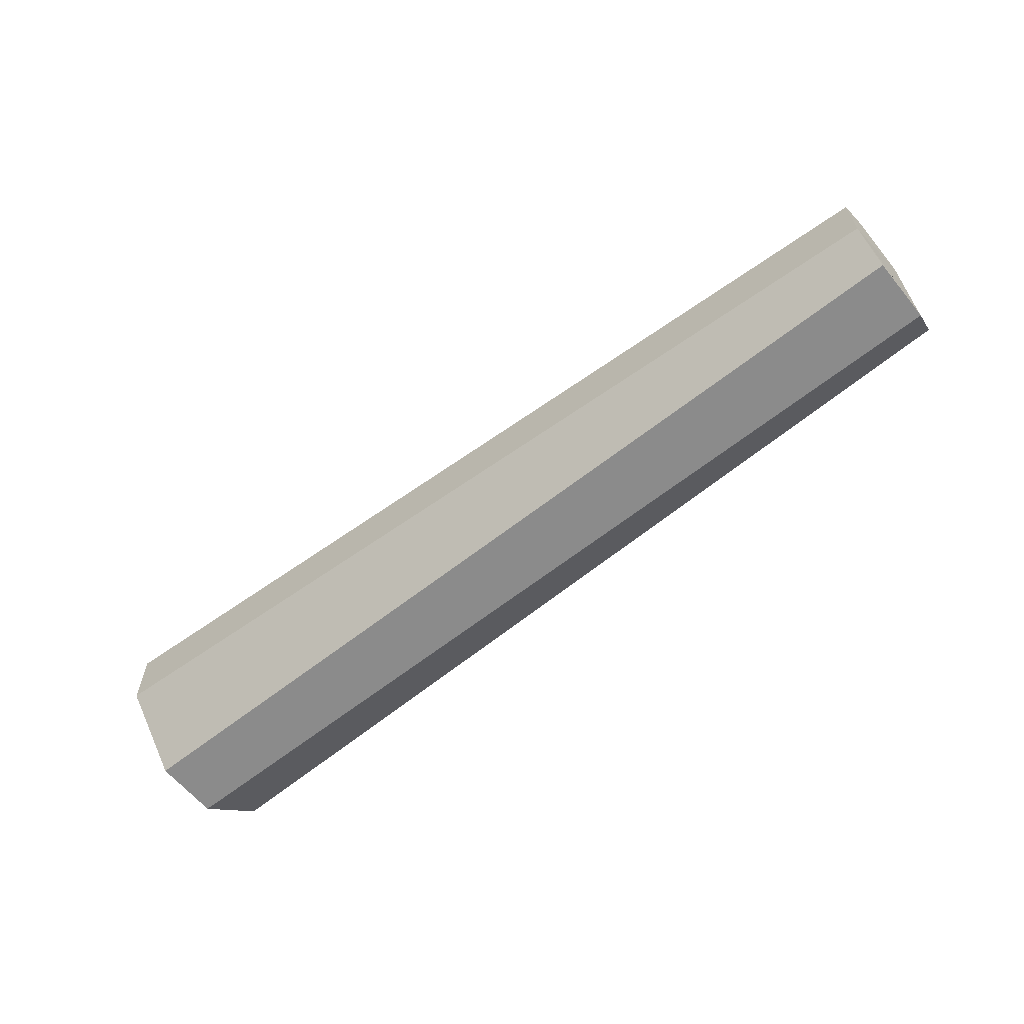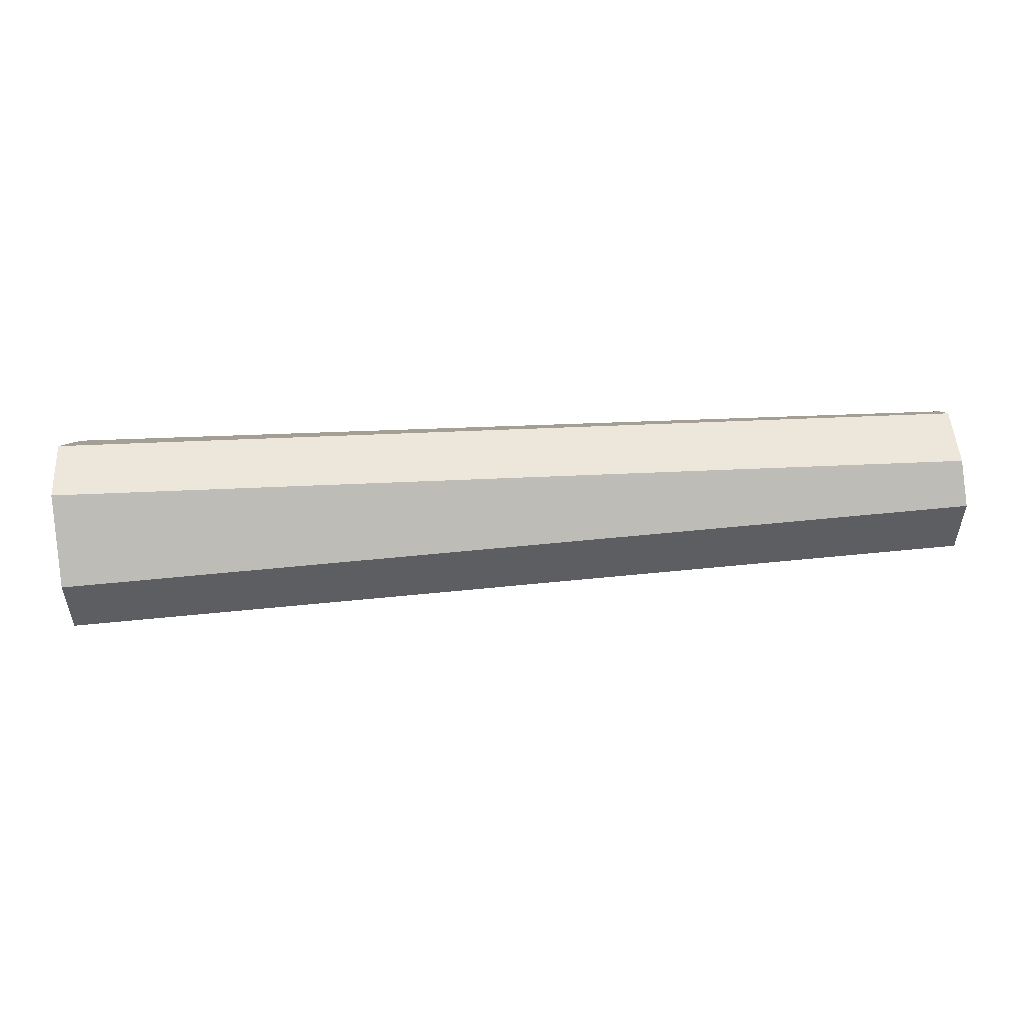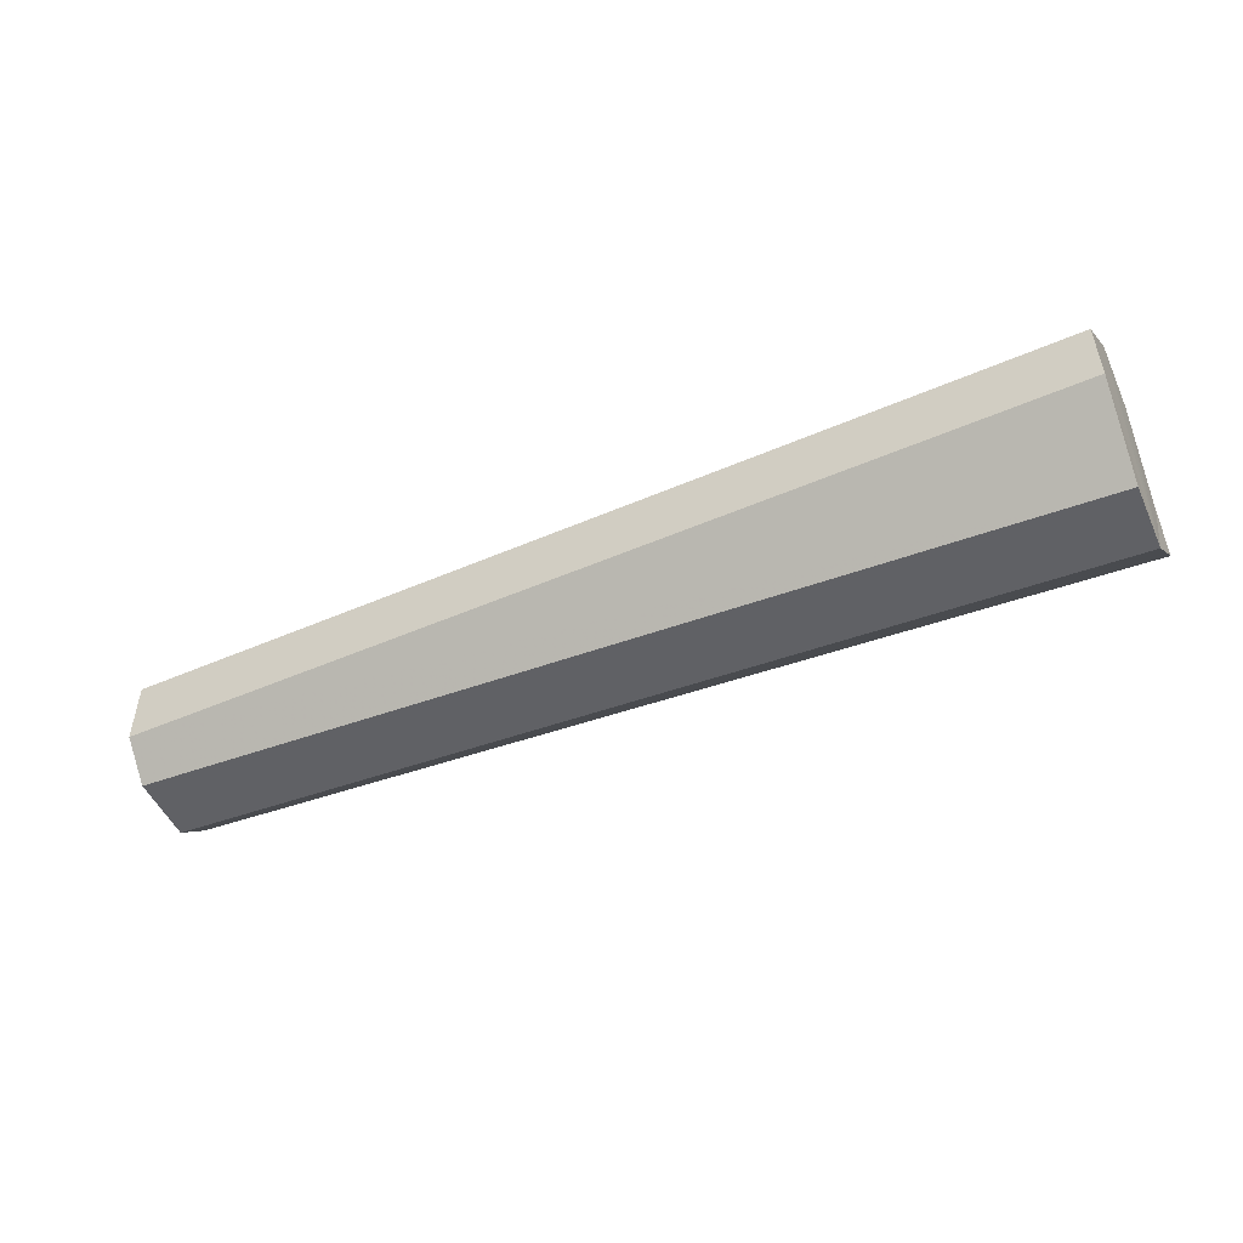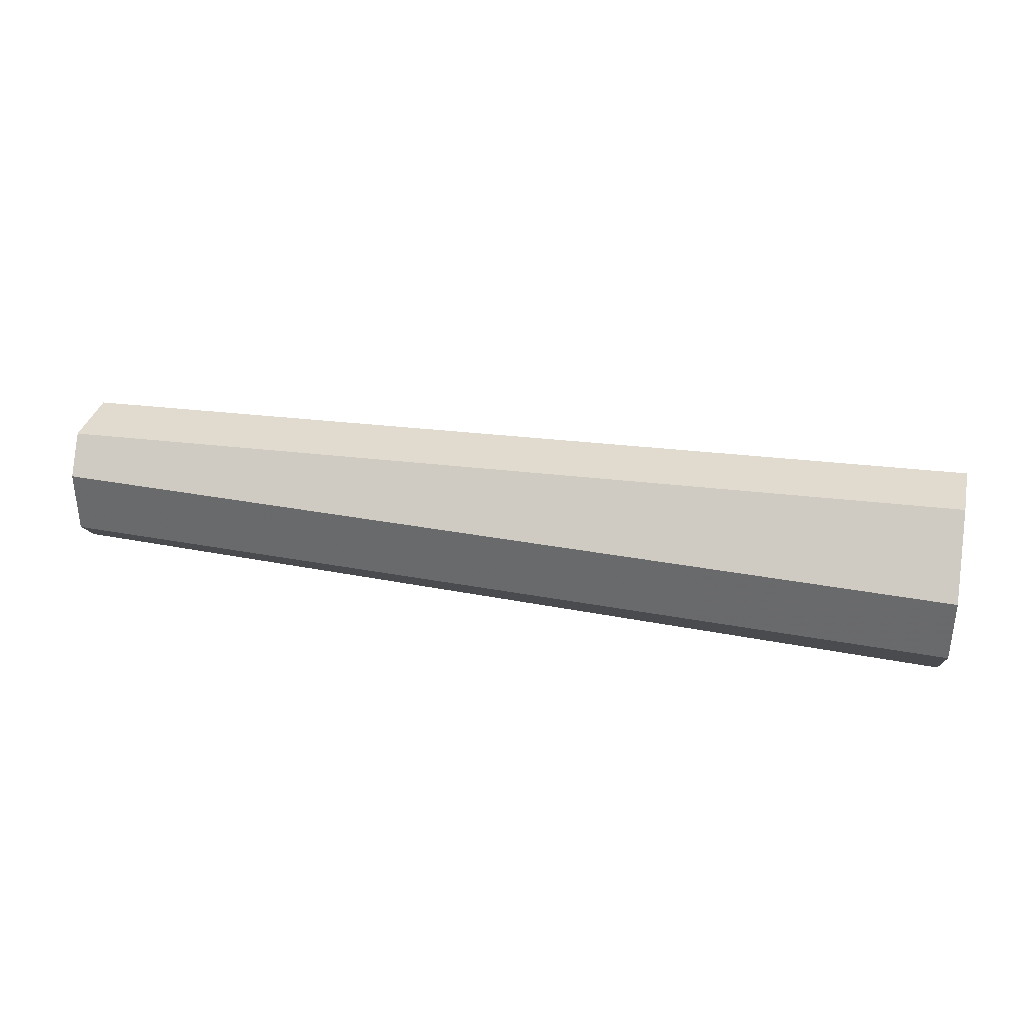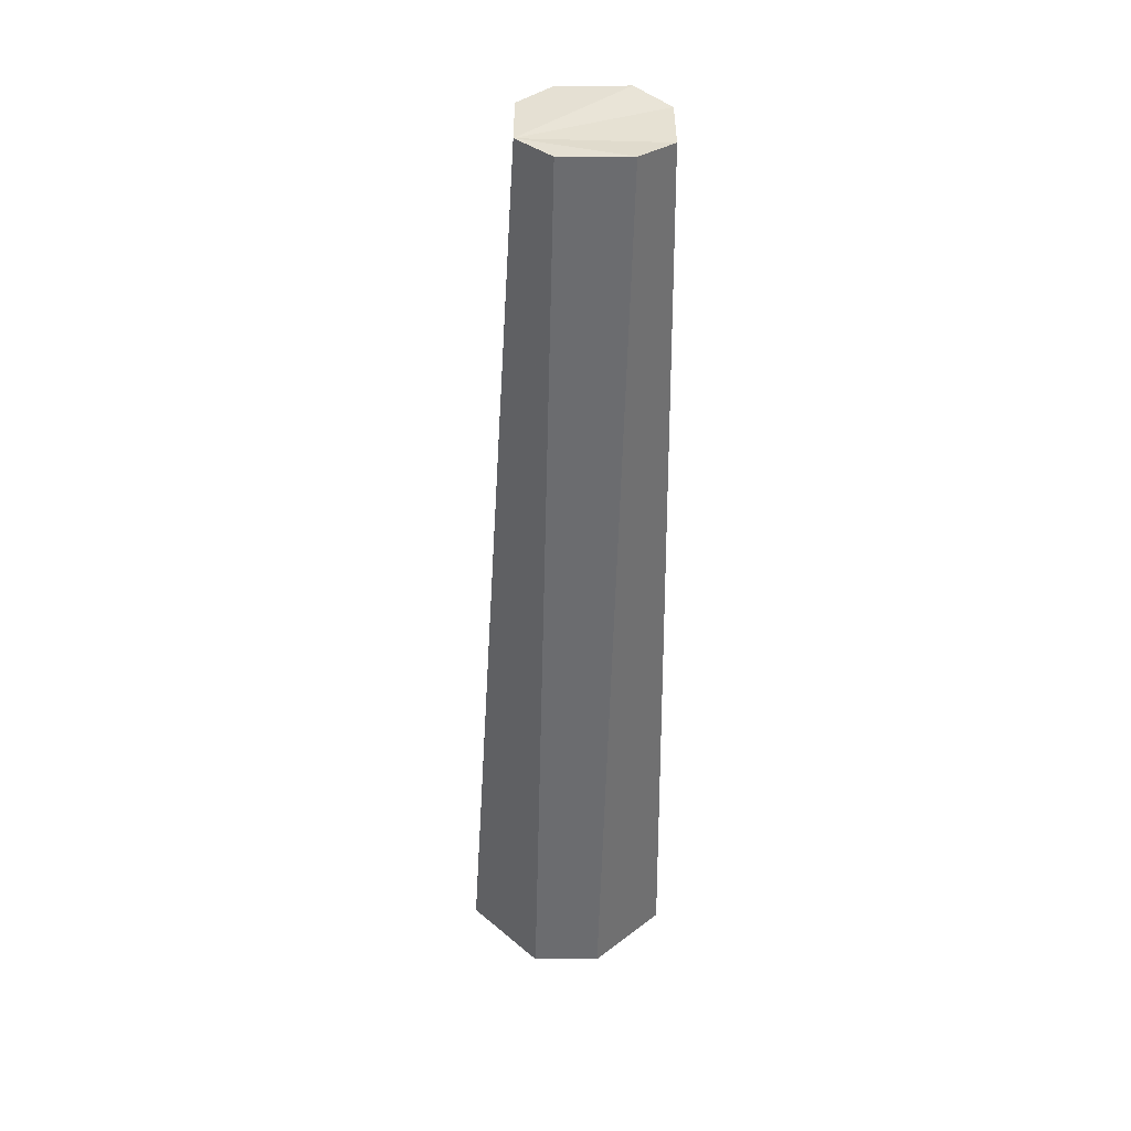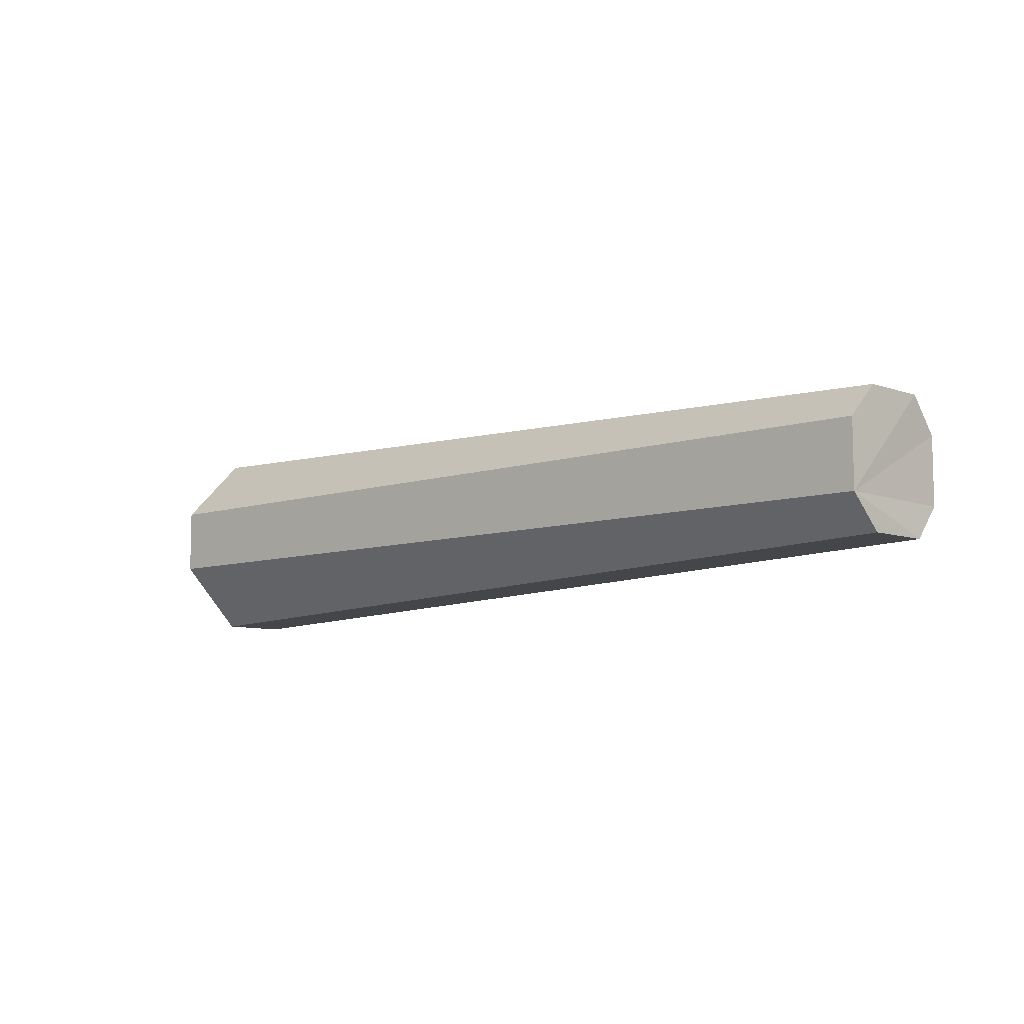
<metadata>
{"format":"obj","ext":"obj","renderer":"f3d","projection":"perspective","resolution":1024,"background":"white","views":[{"elev":-62.4,"azim":39.3,"up":"+Z"},{"elev":50.7,"azim":-3.3,"up":"+Y"},{"elev":-50.6,"azim":-155.8,"up":"+Y"},{"elev":34.7,"azim":-166.5,"up":"+Z"},{"elev":-51.7,"azim":90.1,"up":"+Z"},{"elev":-8.1,"azim":45.7,"up":"+Z"}]}
</metadata>
<code>
v -114 -50 -8
v -115 -34 -24
v 109 -28 -16
v 109 -36 -8
v -115 -18 -24
v 109 -12 -16
v -116 -2 -8
v 108 -4 -8
v -116 -2 8
v 108 -4 8
v -115 -18 24
v 109 -12 16
v -115 -34 24
v 109 -28 16
v -114 -50 8
v 109 -36 8
f 1 2 3 4
f 2 5 6 3
f 5 7 8 6
f 7 9 10 8
f 9 11 12 10
f 11 13 14 12
f 13 15 16 14
f 15 1 4 16
f 15 13 11 9 7 5 2 1
f 4 3 6 8 10 12 14 16

</code>
